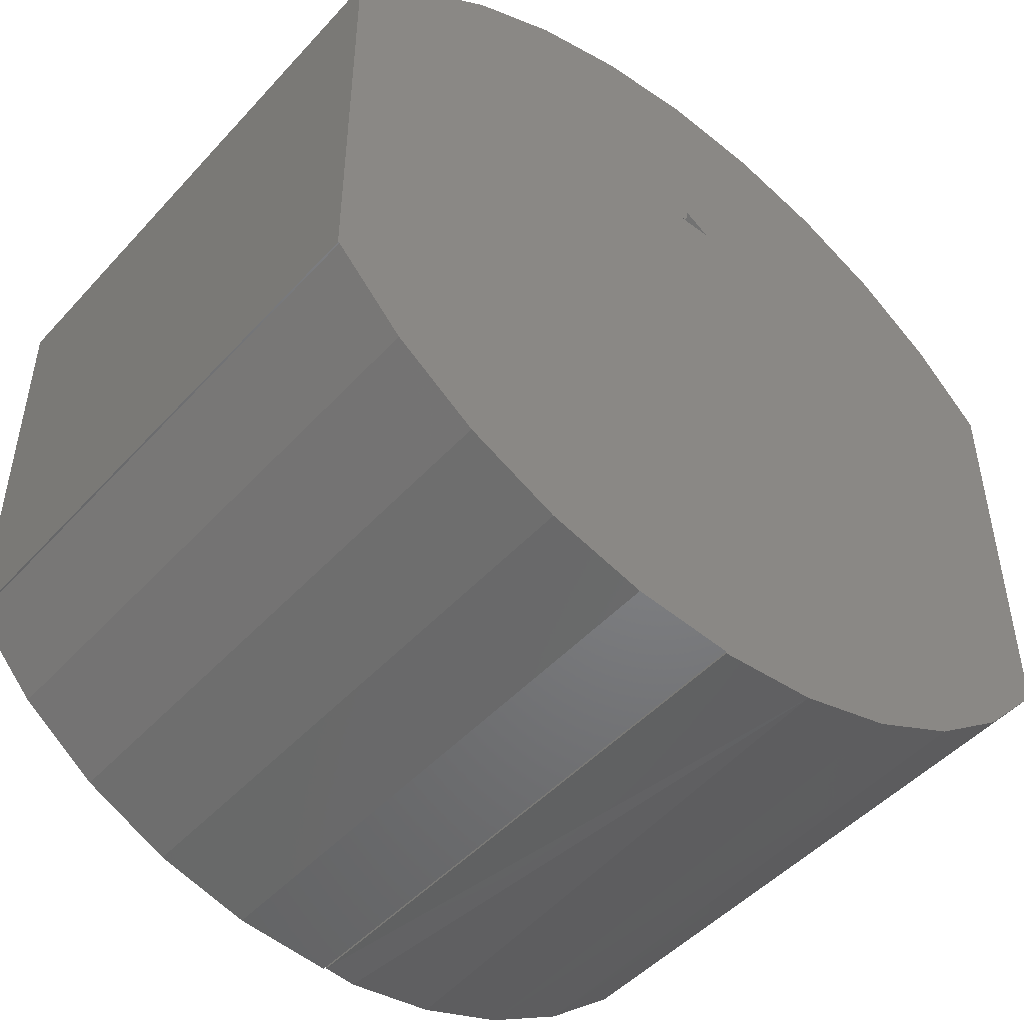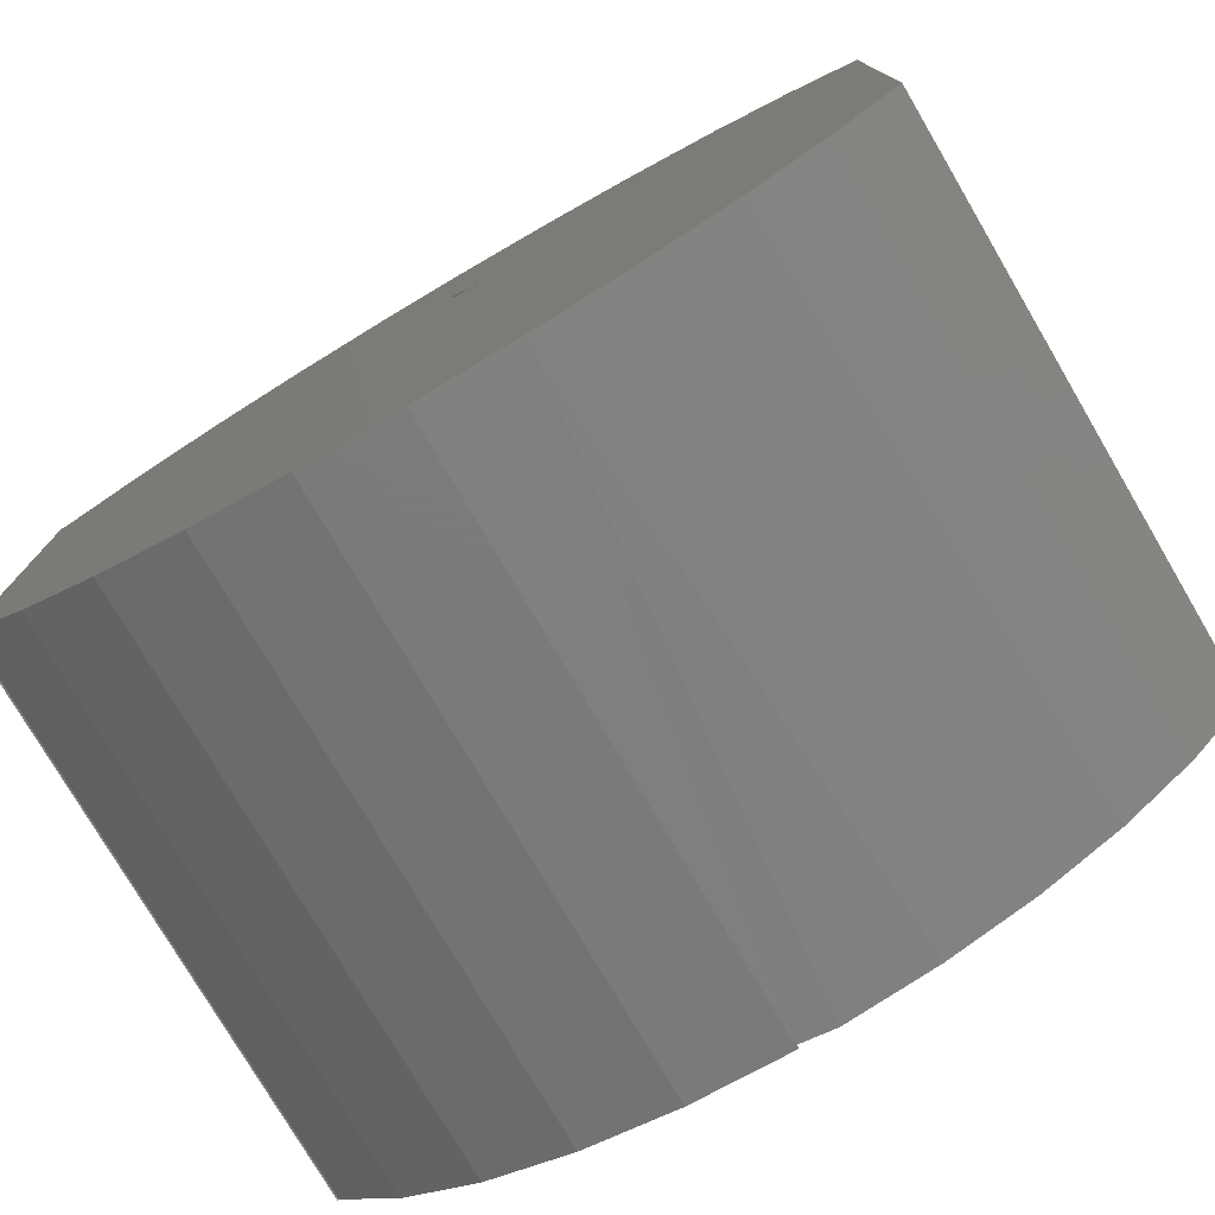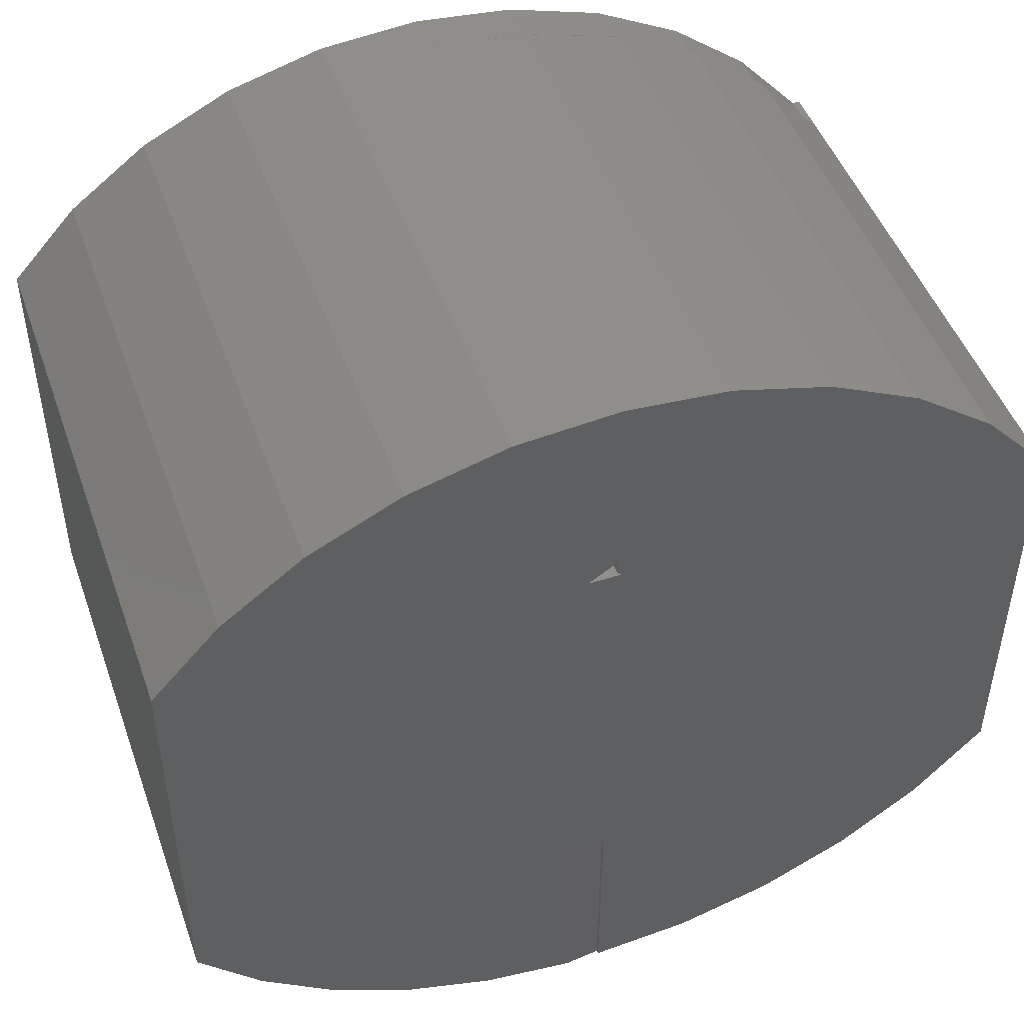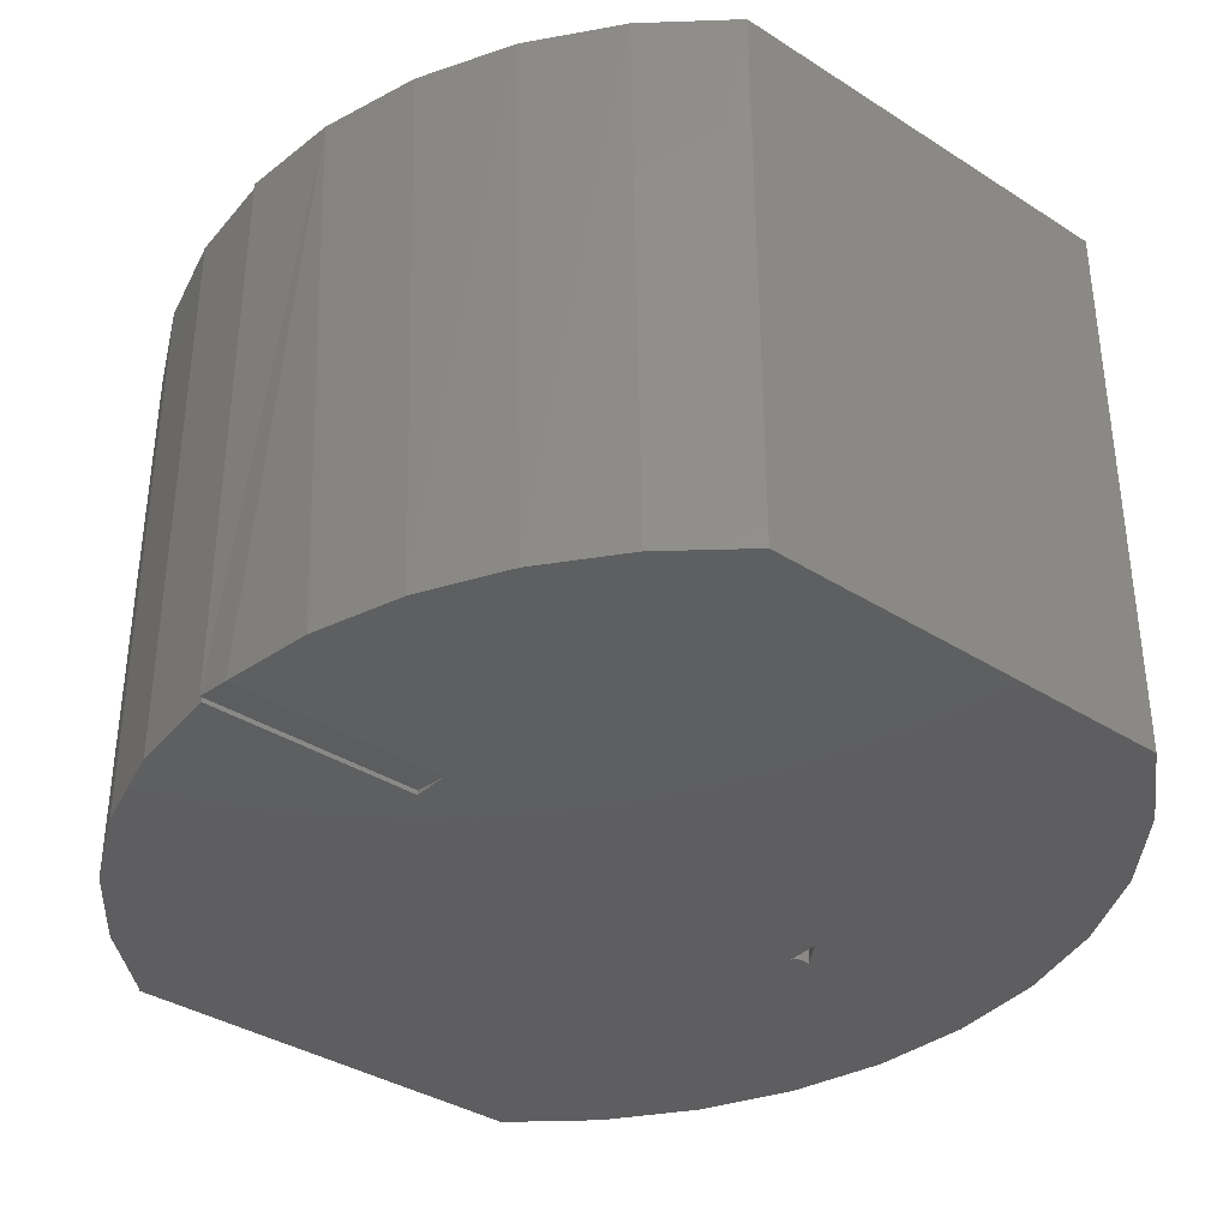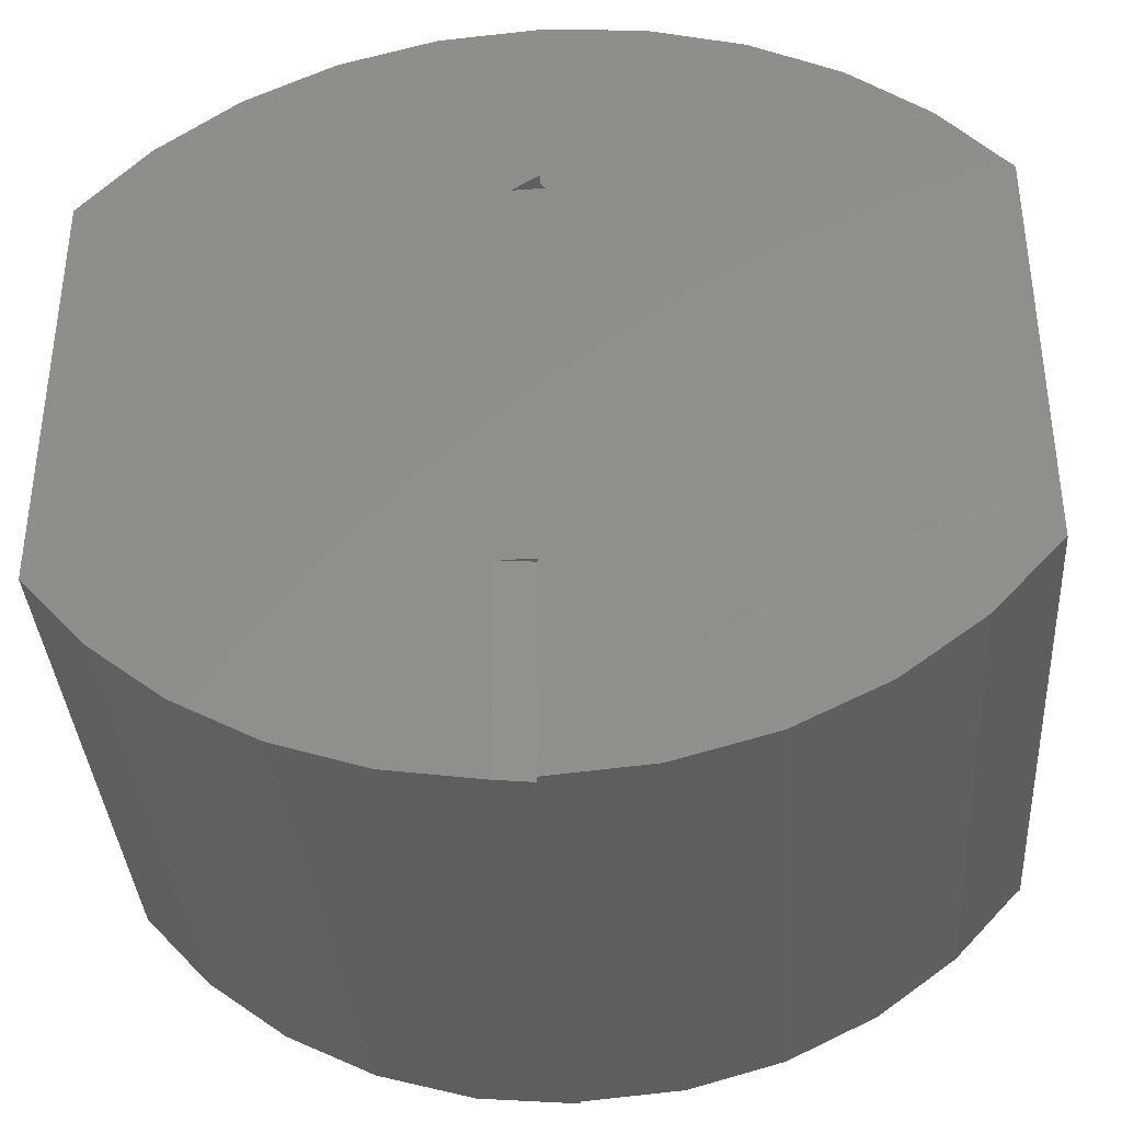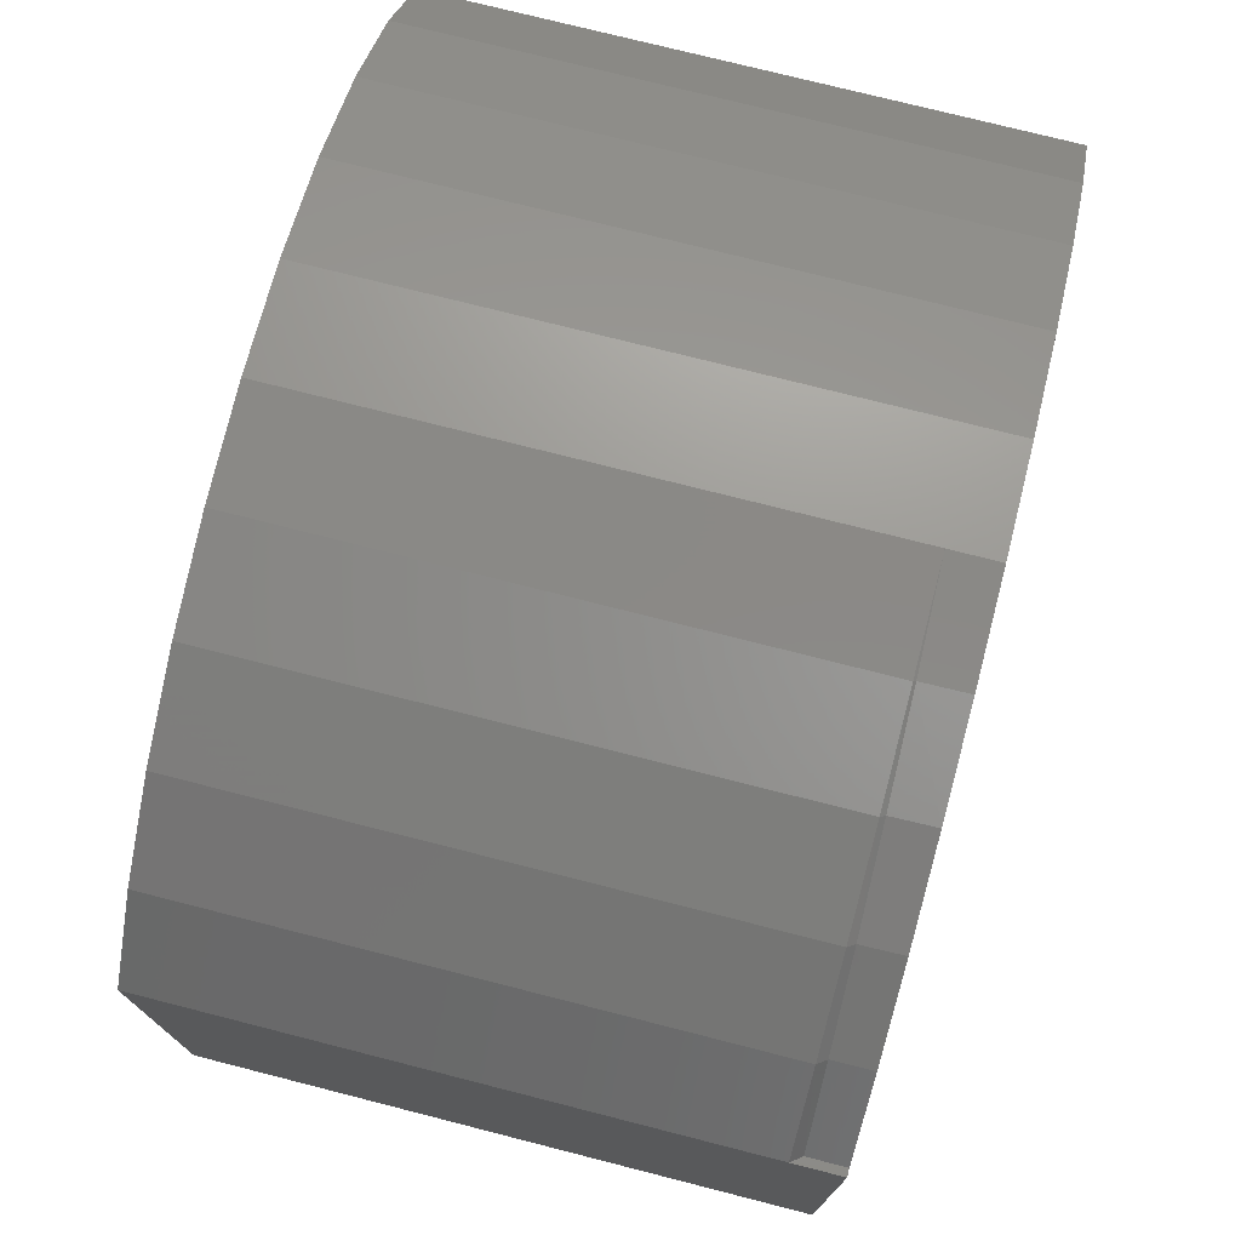
<metadata>
{"format":"stl","ext":"stl","renderer":"f3d","projection":"perspective","resolution":1024,"background":"white","views":[{"elev":-48.1,"azim":140.0,"up":"+Z"},{"elev":-77.1,"azim":-149.6,"up":"+Z"},{"elev":47.9,"azim":-19.3,"up":"+Z"},{"elev":-36.5,"azim":-129.7,"up":"+Y"},{"elev":-36.9,"azim":3.8,"up":"+Z"},{"elev":75.1,"azim":104.3,"up":"+Z"}]}
</metadata>
<code>
# stl→obj: 88 verts, 176 faces
v -0.04688 -0.9922 0.367
v -0.04688 1.188e-16 0.367
v -4.166e-17 -0.9922 0.3984
v 4.688e-17 1.258e-16 0.3984
v 0.01562 1.258e-16 0.367
v 0.01258 1.254e-16 0.3675
v 0.009646 1.252e-16 0.3684
v 4.496e-17 1.24e-16 0.367
v 0.009646 -0.9922 0.3684
v 0.01258 -0.9922 0.3675
v 0.01562 -0.9922 0.367
v 0.75 -0.9922 0.367
v 0.75 -0.9922 -0.3672
v 0.75 -0.07812 0.367
v 0.75 1.665e-16 -0.3672
v 0.75 2.073e-16 0.367
v -0.75 -0.9922 0.367
v -0.75 -0.9922 -0.3672
v -0.0625 -0.9922 -0.3672
v -0.1727 -0.9922 0.7233
v -0.3396 -0.9922 0.6766
v -0.4949 -0.9922 0.5997
v -0.6333 -0.9922 0.4954
v -0.0625 -0.9922 -0.7366
v -0.6425 -0.9922 -0.4869
v -0.5161 -0.9922 -0.5863
v -0.3743 -0.9922 -0.6624
v -0.2216 -0.9922 -0.713
v -4.261e-17 -0.9922 0.3828
v 0.6333 -0.9922 0.4954
v 0.4949 -0.9922 0.5997
v 0.3396 -0.9922 0.6766
v 0.1727 -0.9922 0.7233
v 1.862e-16 -0.9922 0.7382
v -5.028e-16 -0.9922 -0.7344
v 0.1717 -0.9922 -0.7196
v 0.3378 -0.9922 -0.6734
v 0.4925 -0.9922 -0.5974
v 0.6305 -0.9922 -0.4941
v 0.7471 -0.9922 -0.3672
v 1.335e-16 -0.9922 -0.3672
v 0.0003002 -0.9922 0.3798
v 0.001189 -0.9922 0.3768
v 0.002633 -0.9922 0.3741
v 0.004576 -0.9922 0.3718
v 0.006944 -0.9922 0.3698
v 0.7471 1.662e-16 -0.3672
v 0.7372 2.059e-16 0.367
v -2.248e-17 6.288e-17 -0.7344
v -6.121e-16 6.008e-17 -0.7382
v 0.6305 3.439e-17 -0.4941
v 0.4925 2.292e-17 -0.5974
v 0.3378 1.448e-17 -0.6734
v 0.1717 9.354e-18 -0.7196
v -0.75 4.014e-18 0.3672
v -0.6333 2.408e-17 0.4954
v -0.4949 4.524e-17 0.5997
v -0.3396 6.675e-17 0.6766
v -0.1727 8.788e-17 0.7233
v -0.75 0 -0.3672
v -0.1727 4.174e-17 -0.7233
v -0.3396 2.58e-17 -0.6766
v -0.4949 1.282e-17 -0.5997
v -0.6333 3.247e-18 -0.4954
v 6.769e-17 1.446e-16 0.7382
v 0.1699 1.626e-16 0.7214
v 0.3339 1.781e-16 0.6738
v 0.4865 1.908e-16 0.597
v 0.6224 2.002e-16 0.4936
v 4.592e-17 1.249e-16 0.3828
v 0.006944 1.249e-16 0.3698
v 0.004576 1.248e-16 0.3718
v 0.002633 1.247e-16 0.3741
v 0.001189 1.247e-16 0.3768
v 0.0003002 1.248e-16 0.3798
v 0.7372 -0.06107 0.3672
v -5.028e-16 -0.9844 -0.7344
v 1.093e-16 -0.9844 -0.3672
v -5.019e-16 -0.9844 -0.7382
v 8.387e-17 -0.07812 0.7382
v 0.6229 -0.06373 0.4932
v 0.4874 -0.06687 0.5964
v 0.335 -0.0704 0.6734
v 0.1707 -0.07419 0.7212
v 0.3396 -0.07812 0.6766
v 0.1727 -0.07812 0.7233
v 0.6333 -0.07812 0.4954
v 0.4949 -0.07812 0.5997
f 1 2 3
f 3 2 4
f 1 5 6
f 1 6 7
f 1 7 8
f 1 8 2
f 5 1 9
f 5 9 10
f 5 10 11
f 12 13 14
f 14 13 15
f 14 15 16
f 17 18 19
f 17 19 1
f 17 1 20
f 17 20 21
f 17 21 22
f 17 22 23
f 24 19 18
f 24 18 25
f 24 25 26
f 24 26 27
f 24 27 28
f 3 29 30
f 3 30 31
f 3 31 32
f 3 32 33
f 3 33 34
f 3 34 20
f 3 20 1
f 35 36 37
f 35 37 38
f 35 38 39
f 35 39 40
f 35 40 41
f 12 9 41
f 12 41 40
f 12 40 13
f 30 29 42
f 30 42 43
f 30 43 44
f 30 44 45
f 30 45 46
f 30 46 9
f 30 9 12
f 19 41 1
f 1 41 9
f 15 47 16
f 47 48 16
f 47 8 48
f 8 7 48
f 49 50 2
f 49 2 8
f 49 8 47
f 49 47 51
f 49 51 52
f 49 52 53
f 49 53 54
f 55 56 57
f 55 57 58
f 55 58 59
f 55 59 2
f 55 2 60
f 60 2 50
f 60 50 61
f 60 61 62
f 60 62 63
f 60 63 64
f 4 2 59
f 4 59 65
f 4 65 66
f 4 66 67
f 4 67 68
f 4 68 69
f 4 69 70
f 69 48 7
f 69 7 71
f 69 71 72
f 69 72 73
f 69 73 74
f 69 74 75
f 69 75 70
f 47 15 40
f 40 15 13
f 16 48 14
f 14 48 76
f 35 77 54
f 49 54 77
f 47 40 51
f 51 40 39
f 51 39 52
f 52 39 38
f 52 38 53
f 53 38 37
f 53 37 54
f 54 37 36
f 54 36 35
f 78 41 19
f 78 77 41
f 41 77 35
f 79 77 24
f 24 77 78
f 24 78 19
f 5 11 6
f 6 11 10
f 6 10 7
f 7 10 9
f 7 9 71
f 71 9 46
f 71 46 72
f 72 46 45
f 72 45 73
f 73 45 44
f 73 44 74
f 74 44 43
f 74 43 75
f 75 43 42
f 75 42 70
f 70 42 29
f 55 17 56
f 56 17 23
f 56 23 57
f 57 23 22
f 57 22 58
f 58 22 21
f 58 21 59
f 59 21 20
f 59 20 80
f 80 20 34
f 76 48 81
f 81 48 69
f 81 69 82
f 82 69 68
f 82 68 83
f 83 68 67
f 83 67 84
f 84 67 66
f 84 66 80
f 80 66 65
f 80 65 59
f 82 83 85
f 80 86 84
f 84 86 83
f 86 85 83
f 14 76 87
f 87 76 81
f 87 81 88
f 88 81 82
f 88 82 85
f 80 34 86
f 86 34 33
f 86 33 85
f 85 33 32
f 85 32 88
f 88 32 31
f 88 31 87
f 87 31 30
f 87 30 14
f 14 30 12
f 50 49 79
f 79 49 77
f 4 70 3
f 3 70 29
f 62 61 28
f 28 27 62
f 63 62 27
f 27 26 63
f 64 63 26
f 50 79 61
f 61 79 24
f 61 24 28
f 18 60 25
f 25 60 64
f 25 64 26
f 55 60 17
f 17 60 18

</code>
